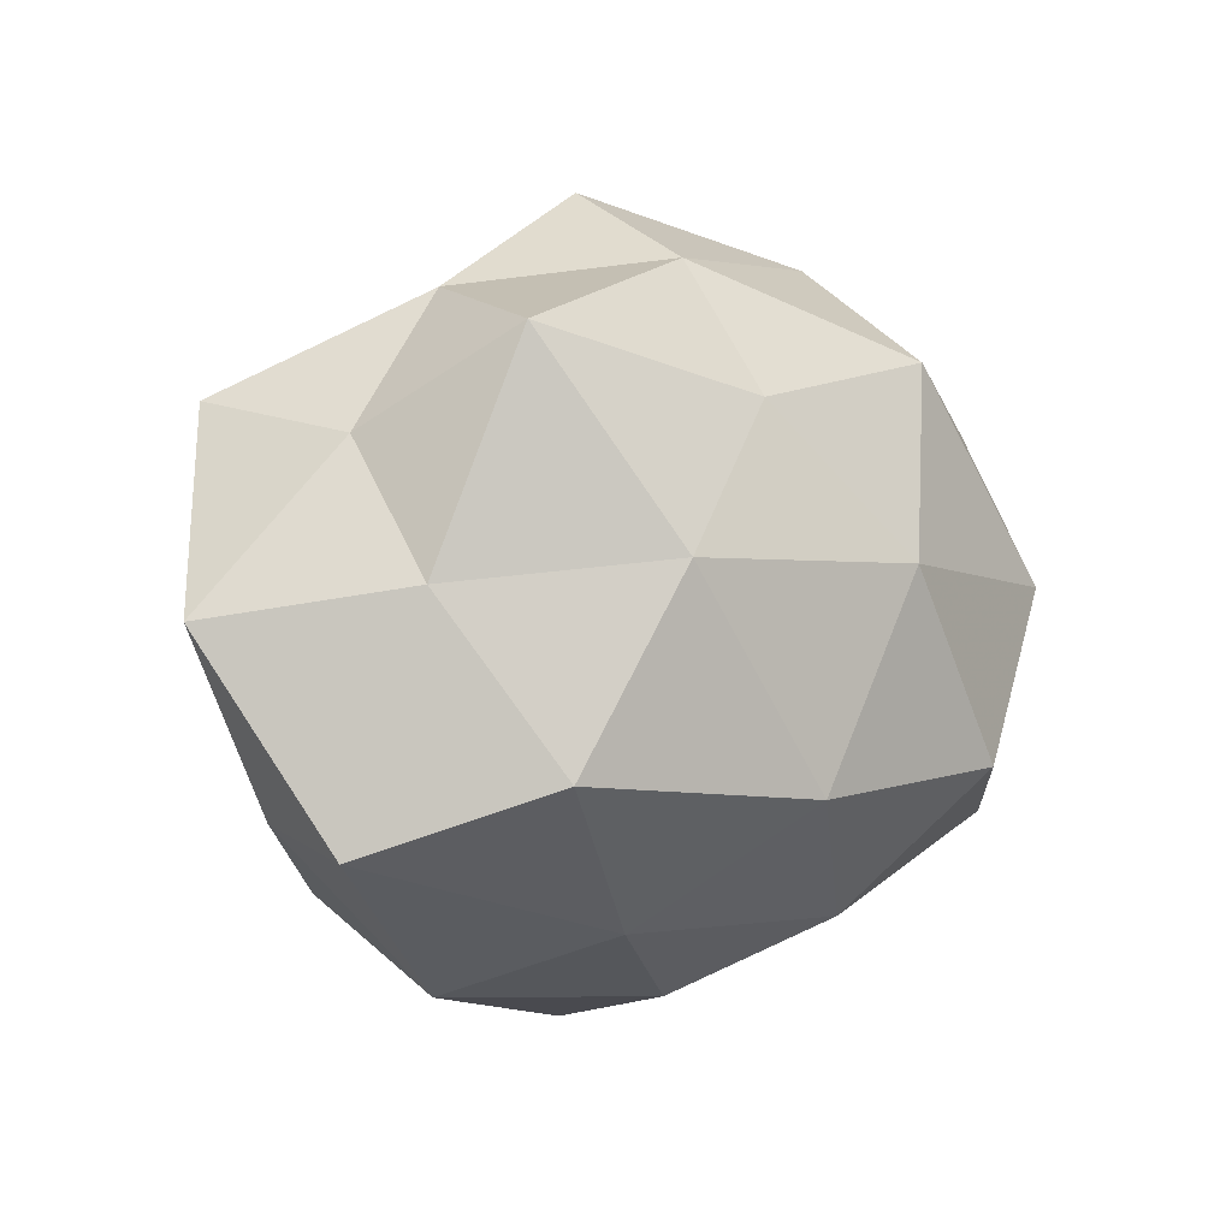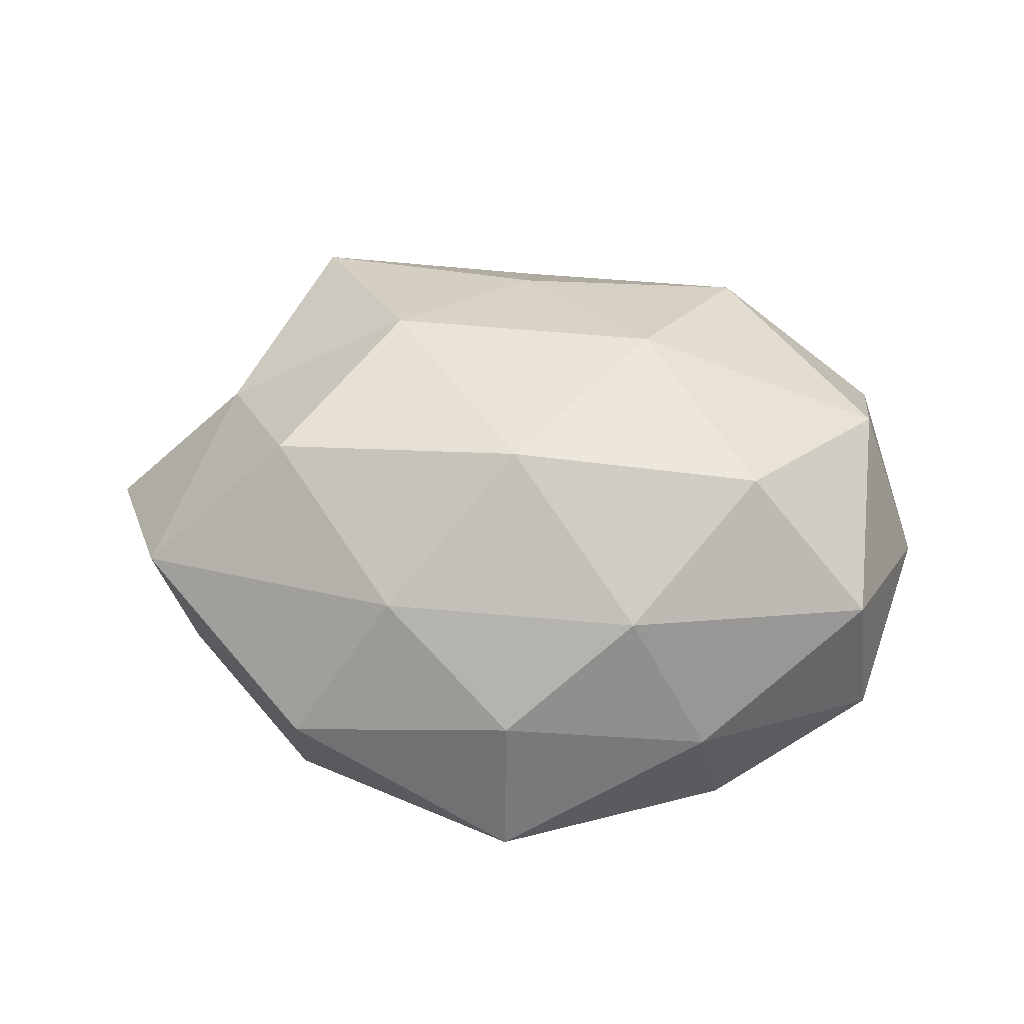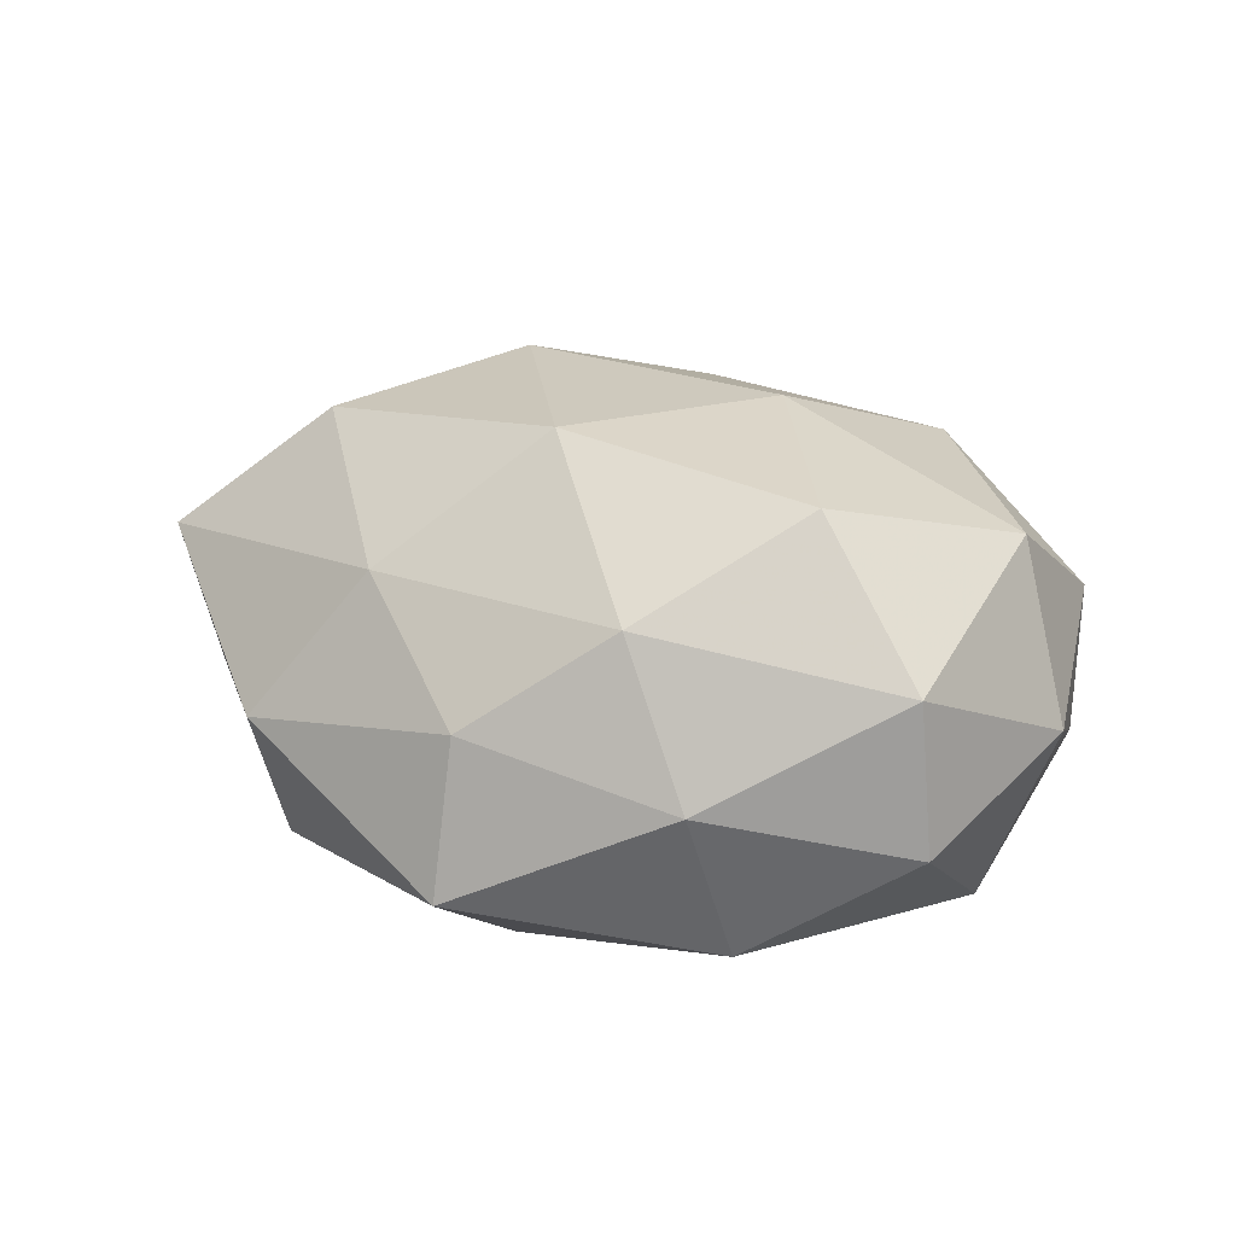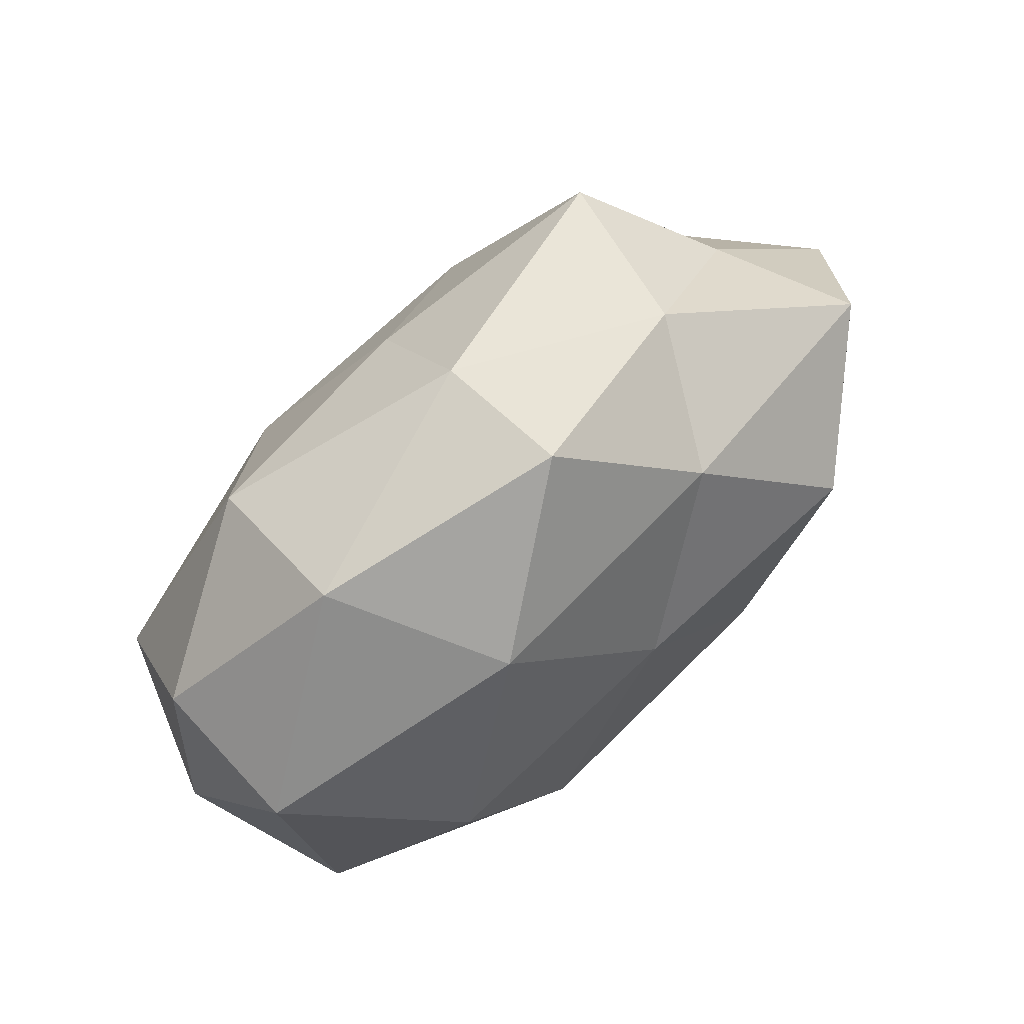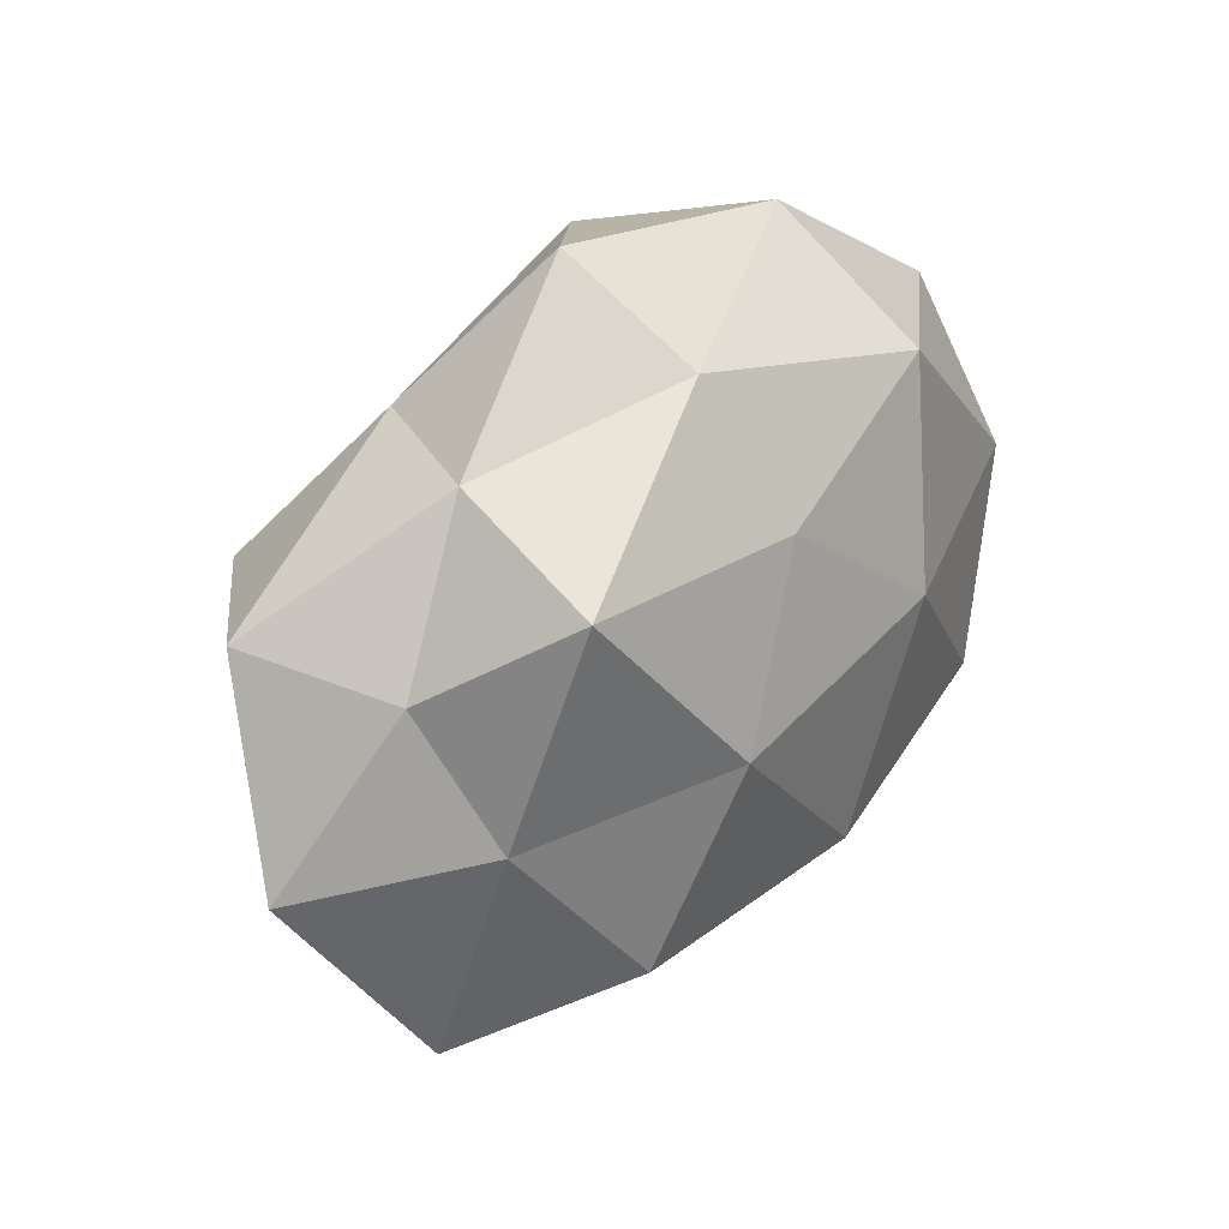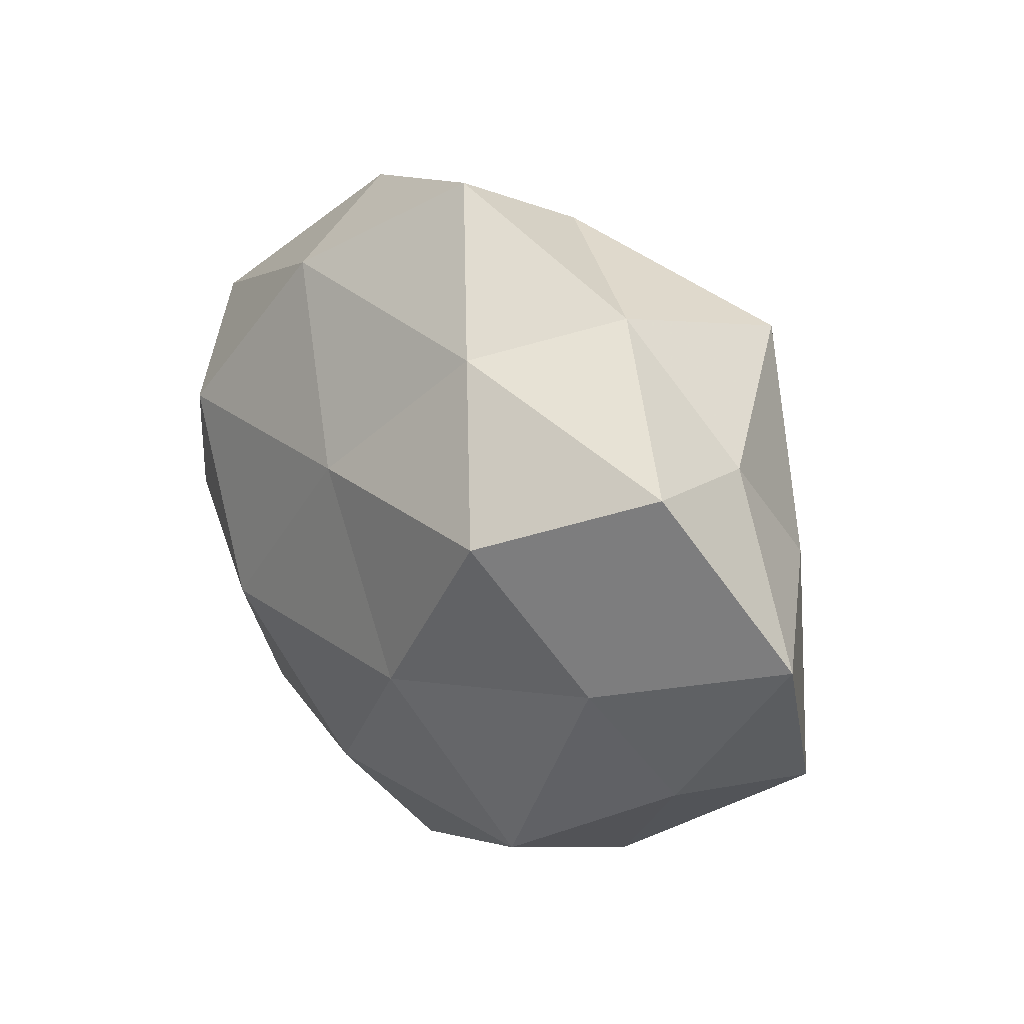
<metadata>
{"format":"obj","ext":"obj","renderer":"f3d","projection":"perspective","resolution":1024,"background":"white","views":[{"elev":3.5,"azim":-41.8,"up":"+Y"},{"elev":48.3,"azim":3.9,"up":"+Z"},{"elev":26.4,"azim":27.1,"up":"+Z"},{"elev":75.7,"azim":137.7,"up":"+Y"},{"elev":44.1,"azim":-53.1,"up":"+Y"},{"elev":26.4,"azim":-126.7,"up":"+Y"}]}
</metadata>
<code>
v 0.04675 0.02138 -0.0117
v -0.002819 0.0484 -0.0064
v -0.04236 -0.002648 -0.0171
v -0.001211 -0.0282 -0.02559
v -0.03294 0.01626 -0.02743
v -0.02888 -0.03858 0.0003257
v 0.04636 -0.02485 -0.004891
v -0.0491 0.02461 -0.01247
v 0.02978 0.01394 -0.02745
v -0.001592 -0.01678 0.03189
v 0.01594 -0.009061 -0.03034
v -0.05916 0.00269 -0.0003614
v -0.04208 0.006448 0.01663
v 0.02637 0.04054 0.0005814
v 0.04697 0.0215 0.007368
v -0.04272 0.02129 0.004978
v 0.04581 -0.007374 -0.01871
v -0.01694 -0.03096 0.01762
v -0.01828 -0.007106 -0.02927
v 0.01449 0.007312 0.03001
v -0.03163 0.03254 0.01952
v 0.026 0.02936 0.01996
v 0.04423 -0.02377 0.01305
v -0.01803 0.03238 -0.01705
v 0.04523 0.003341 0.02085
v -0.001028 -0.04127 0.006325
v -0.01884 0.008886 0.02984
v -0.002085 0.01497 -0.02717
v 0.0145 -0.03249 0.01814
v -0.03026 -0.02969 -0.01944
v 0.05285 -0.002331 0.001226
v 0.02915 -0.01597 0.02826
v 0.02737 -0.0317 -0.01827
v -0.03242 -0.01322 0.0274
v -0.002422 0.02511 0.02343
v -0.002699 0.04028 0.01103
v 0.0153 0.03546 -0.01908
v 0.02436 -0.03757 0.001058
v -0.02729 0.0367 -0.0001388
v -0.04567 -0.01906 -0.005756
v -0.04978 -0.02084 0.01243
v -0.0008781 -0.04632 -0.01179
f 8 5 3
f 8 3 12
f 14 15 1
f 16 8 12
f 12 13 16
f 9 1 17
f 17 11 9
f 19 3 5
f 19 11 4
f 21 16 13
f 14 22 15
f 24 5 8
f 15 22 25
f 22 20 25
f 26 18 6
f 10 20 27
f 21 13 27
f 28 9 11
f 5 28 19
f 28 11 19
f 24 28 5
f 29 10 18
f 26 29 18
f 30 3 19
f 4 30 19
f 1 15 31
f 1 31 17
f 17 31 7
f 23 7 31
f 25 31 15
f 23 31 25
f 10 32 20
f 25 20 32
f 32 23 25
f 29 32 10
f 29 23 32
f 33 4 11
f 7 33 17
f 33 11 17
f 18 10 34
f 34 10 27
f 27 13 34
f 22 35 20
f 27 20 35
f 35 21 27
f 2 36 14
f 36 22 14
f 36 21 35
f 36 35 22
f 37 1 9
f 14 1 37
f 2 14 37
f 2 37 24
f 37 9 28
f 37 28 24
f 38 7 23
f 38 23 29
f 26 38 29
f 38 33 7
f 39 8 16
f 39 16 21
f 2 24 39
f 24 8 39
f 2 39 36
f 39 21 36
f 12 3 40
f 30 40 3
f 6 40 30
f 41 13 12
f 18 41 6
f 41 34 13
f 18 34 41
f 6 41 40
f 40 41 12
f 26 6 42
f 42 30 4
f 6 30 42
f 42 4 33
f 26 42 38
f 42 33 38

</code>
